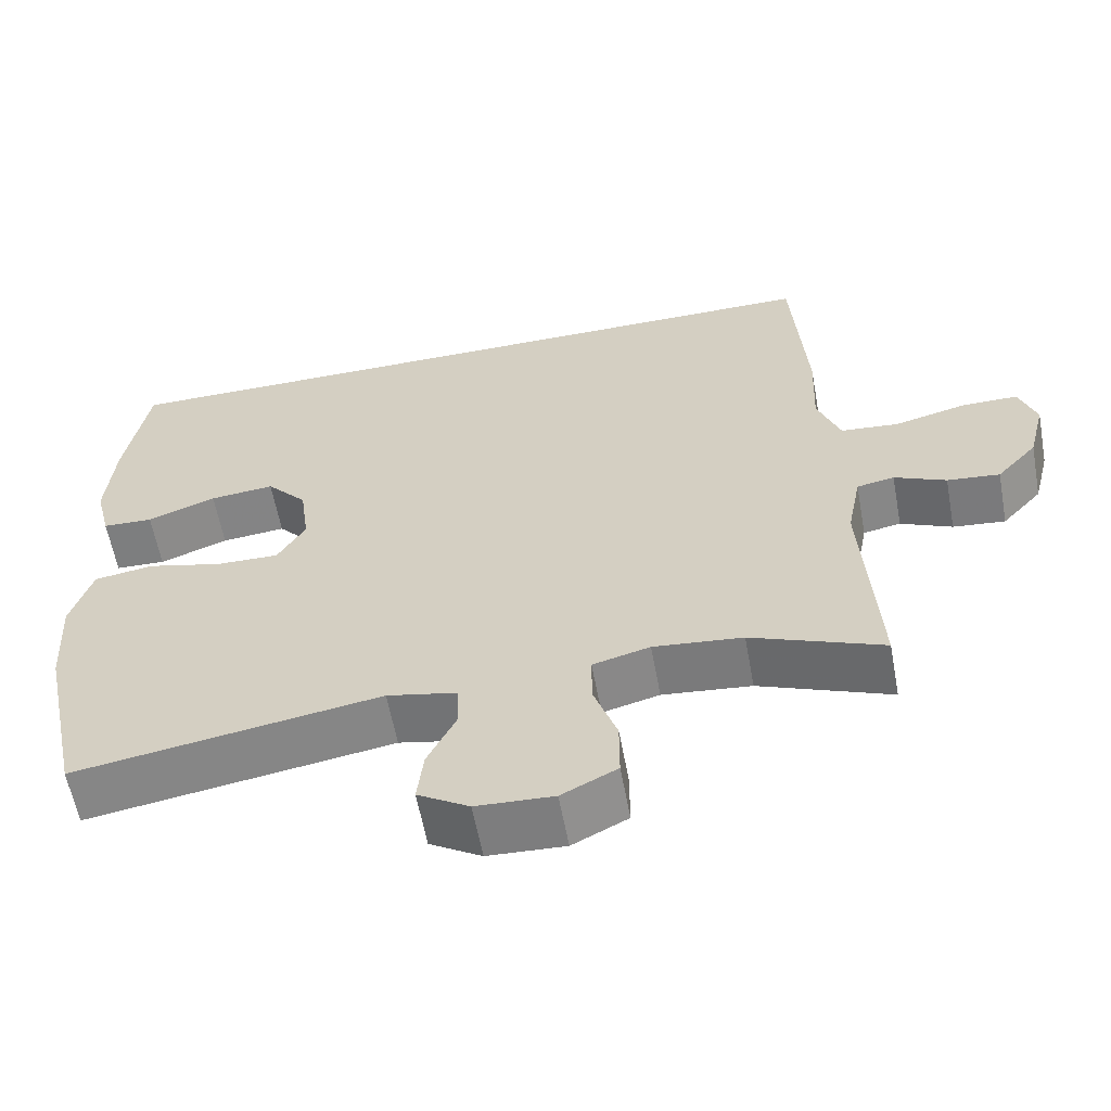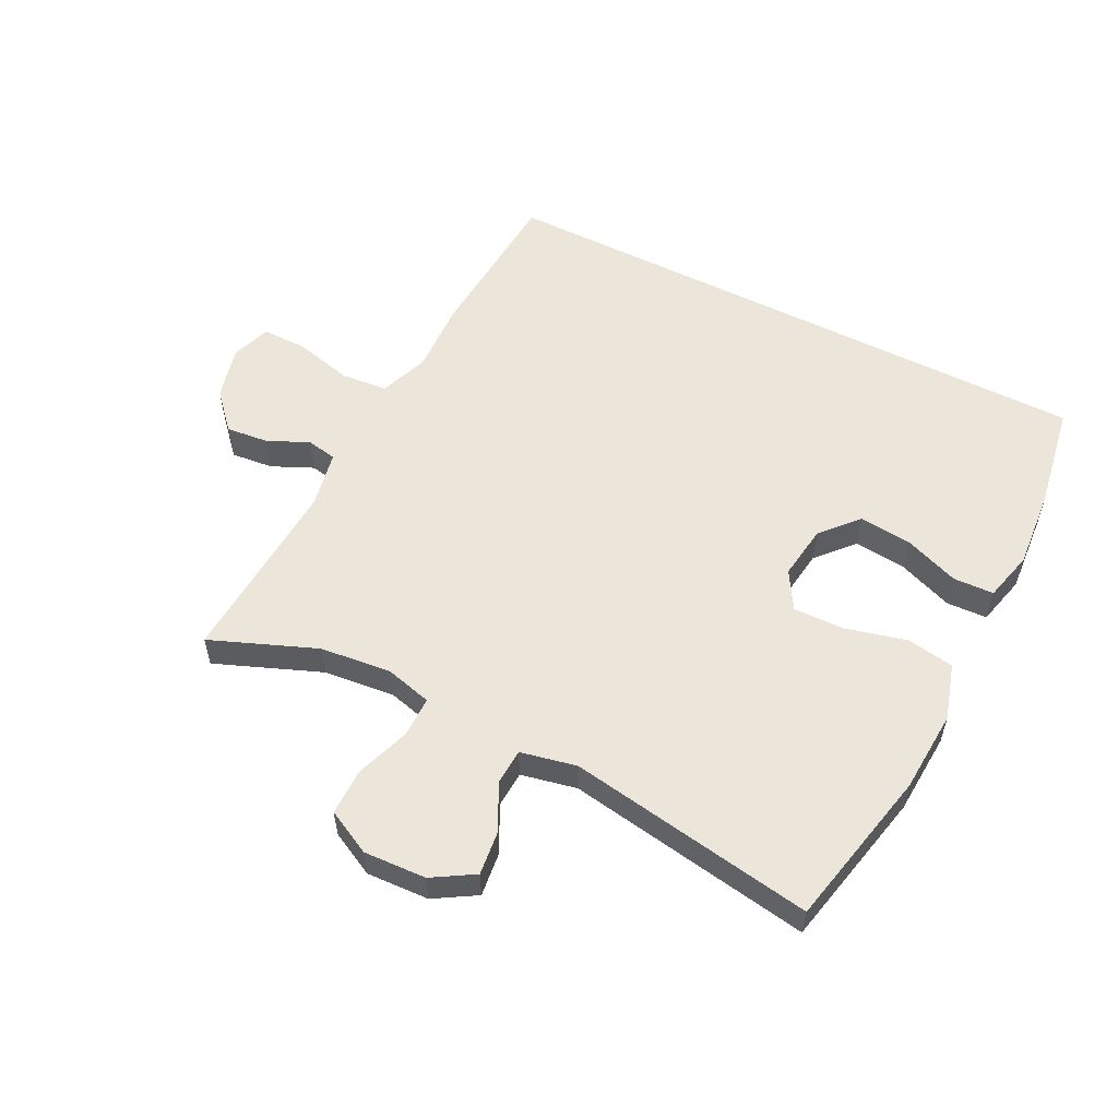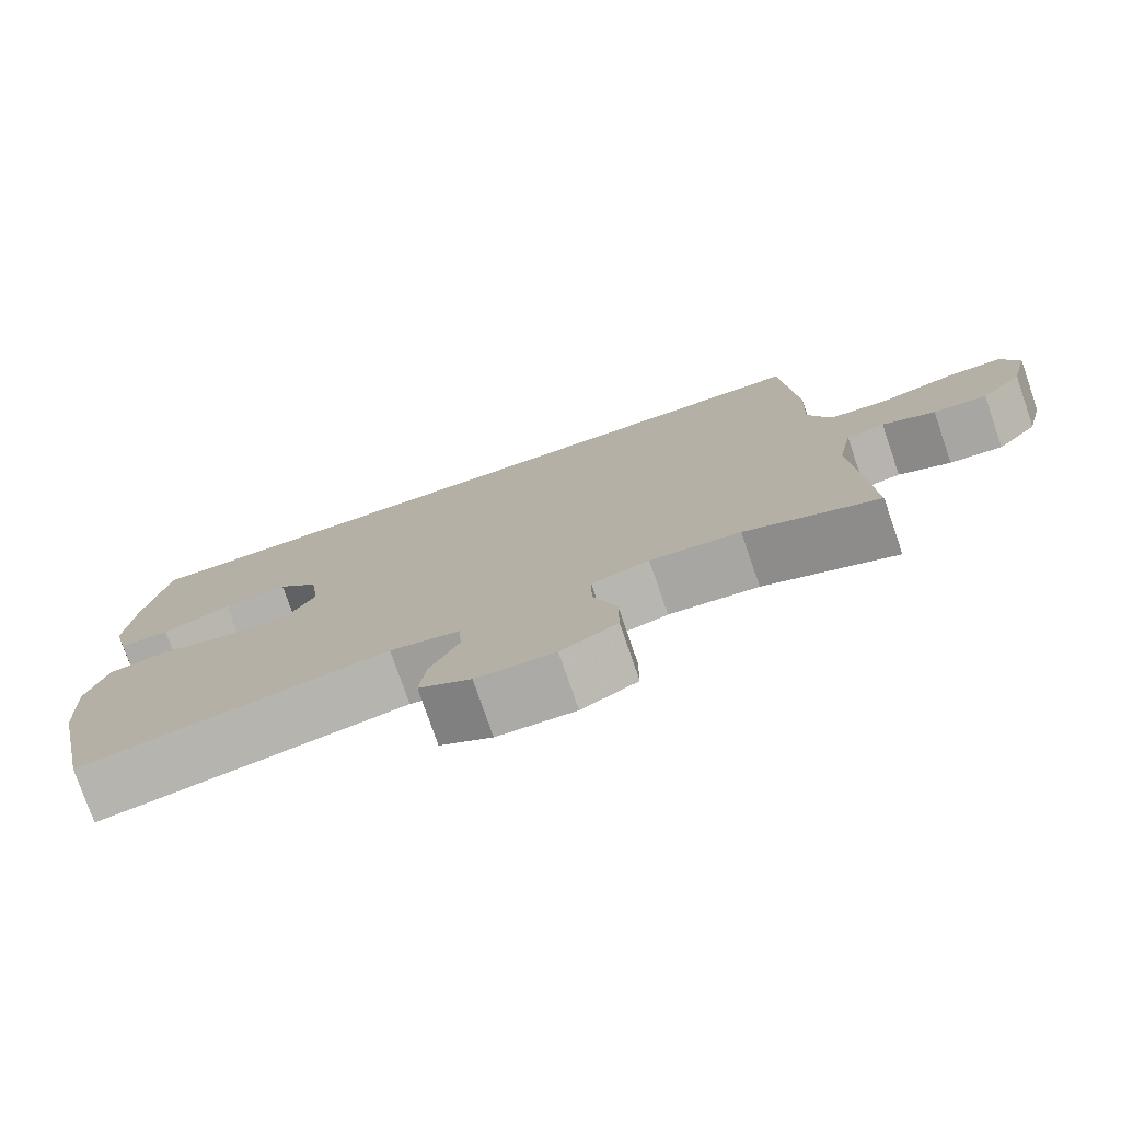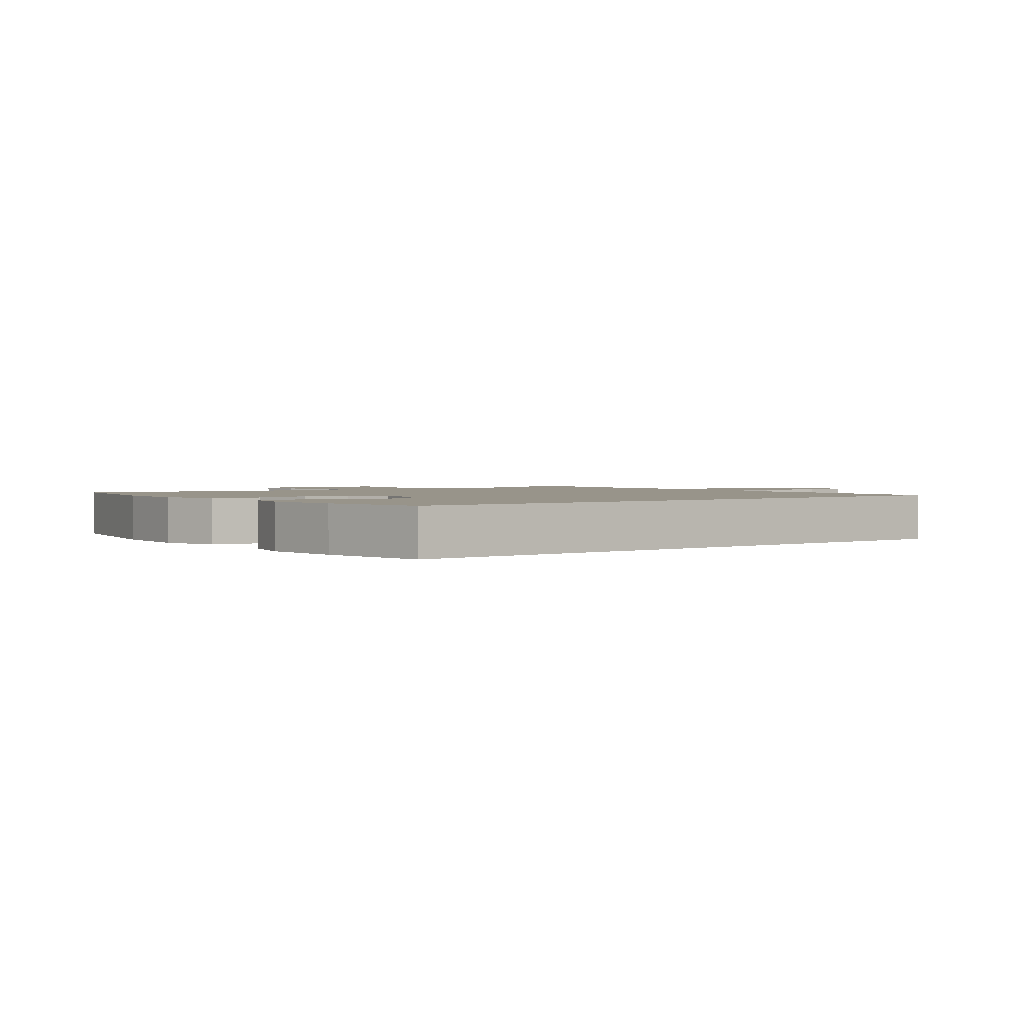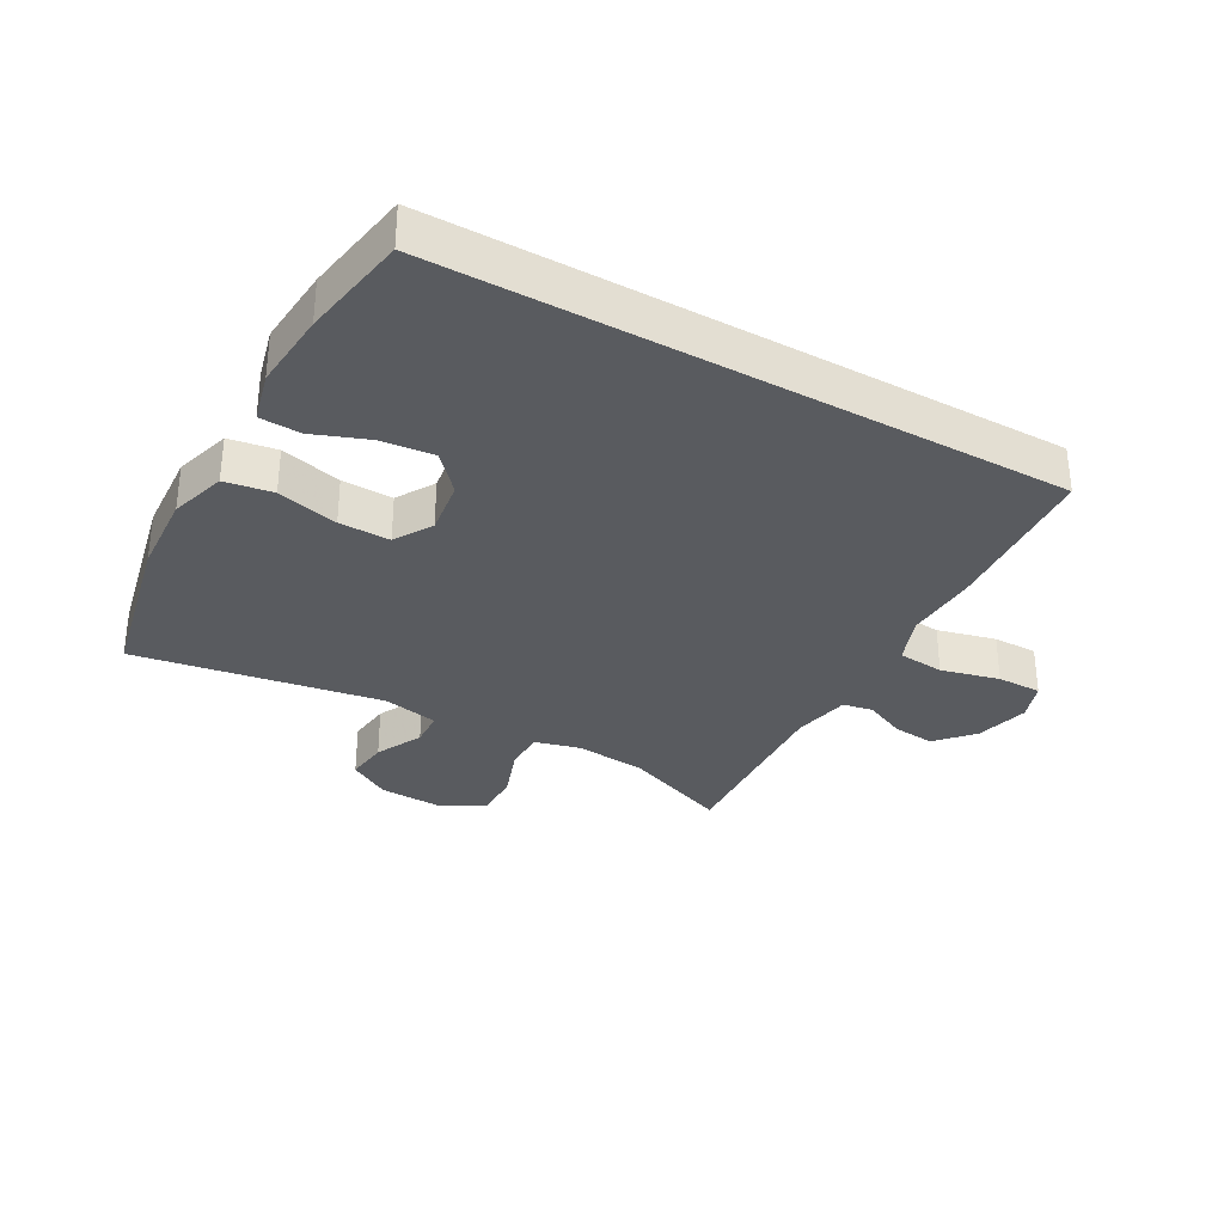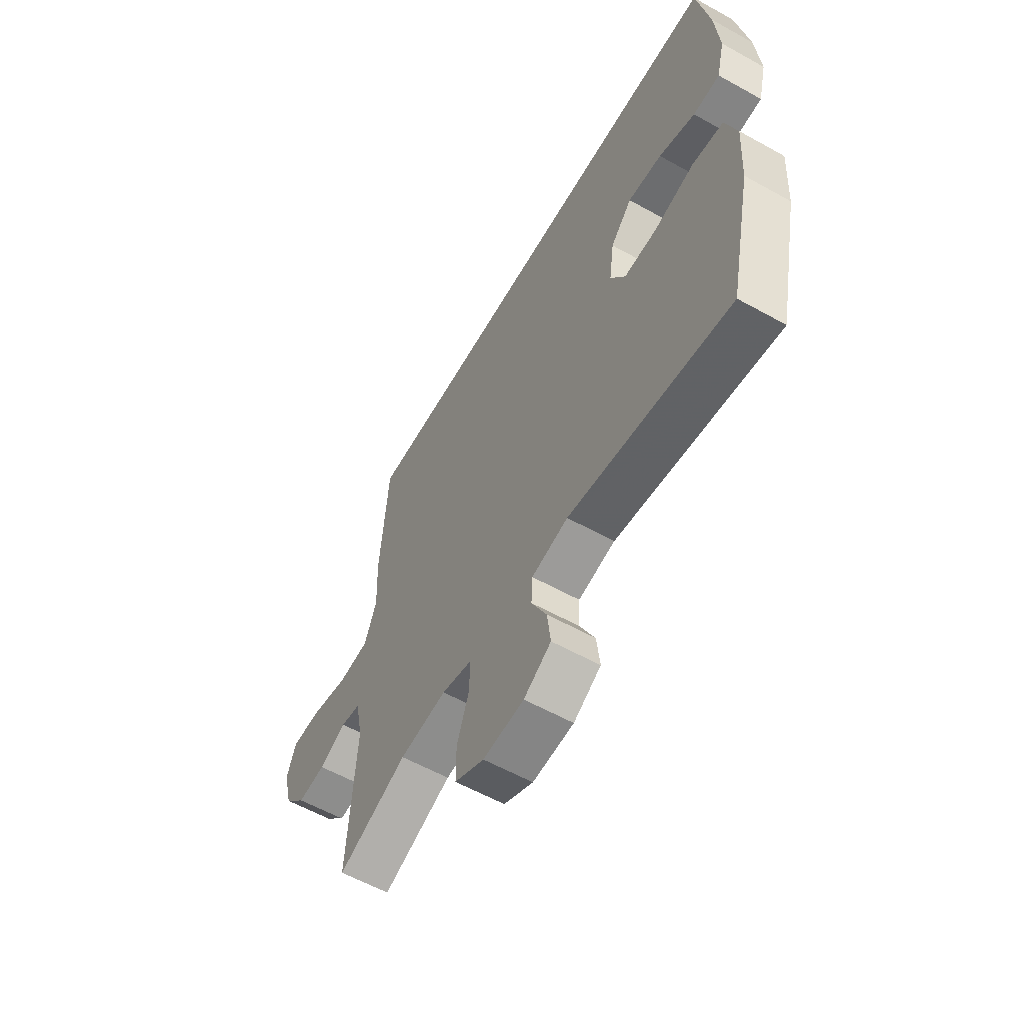
<metadata>
{"format":"obj","ext":"obj","renderer":"f3d","projection":"perspective","resolution":1024,"background":"white","views":[{"elev":-60.1,"azim":10.5,"up":"+Z"},{"elev":56.0,"azim":-153.1,"up":"+Y"},{"elev":-77.1,"azim":19.0,"up":"+Z"},{"elev":1.8,"azim":-37.8,"up":"+Y"},{"elev":-32.6,"azim":-29.2,"up":"+Y"},{"elev":-59.0,"azim":-119.8,"up":"+Z"}]}
</metadata>
<code>
v 0.453 0.07 0.5
v 0.471 0.07 0.244
v 0.466 0.07 0.128
v 0.495 0.07 0.051
v 0.569 0.07 0.044
v 0.662 0.07 0.067
v 0.733 0.07 0.067
v 0.755 0.07 0.005
v 0.733 0.07 -0.081
v 0.681 0.07 -0.138
v 0.614 0.07 -0.131
v 0.548 0.07 -0.101
v 0.5 0.07 -0.11
v 0.482 0.07 -0.201
v 0.5 0.07 -0.5
v 0.332 0.07 -0.433
v 0.218 0.07 -0.421
v 0.145 0.07 -0.44
v 0.145 0.07 -0.505
v 0.175 0.07 -0.591
v 0.175 0.07 -0.666
v 0.104 0.07 -0.702
v 0.005 0.07 -0.697
v -0.061 0.07 -0.657
v -0.053 0.07 -0.588
v -0.016 0.07 -0.513
v -0.019 0.07 -0.456
v -0.108 0.07 -0.437
v -0.5 0.07 -0.5
v -0.555 0.07 -0.246
v -0.563 0.07 -0.115
v -0.536 0.07 -0.026
v -0.46 0.07 -0.014
v -0.363 0.07 -0.039
v -0.282 0.07 -0.041
v -0.246 0.07 0.019
v -0.258 0.07 0.106
v -0.31 0.07 0.164
v -0.393 0.07 0.156
v -0.481 0.07 0.123
v -0.546 0.07 0.126
v -0.566 0.07 0.206
v -0.556 0.07 0.33
v -0.527 0.07 0.5
v 0.453 0 0.5
v 0.471 0 0.244
v 0.466 0 0.128
v 0.495 0 0.051
v 0.569 0 0.044
v 0.662 0 0.067
v 0.733 0 0.067
v 0.755 0 0.005
v 0.733 0 -0.081
v 0.681 0 -0.138
v 0.614 0 -0.131
v 0.548 0 -0.101
v 0.5 0 -0.11
v 0.482 0 -0.201
v 0.5 0 -0.5
v 0.332 0 -0.433
v 0.218 0 -0.421
v 0.145 0 -0.44
v 0.145 0 -0.505
v 0.175 0 -0.591
v 0.175 0 -0.666
v 0.104 0 -0.702
v 0.005 0 -0.697
v -0.061 0 -0.657
v -0.053 0 -0.588
v -0.016 0 -0.513
v -0.019 0 -0.456
v -0.108 0 -0.437
v -0.5 0 -0.5
v -0.555 0 -0.246
v -0.563 0 -0.115
v -0.536 0 -0.026
v -0.46 0 -0.014
v -0.363 0 -0.039
v -0.282 0 -0.041
v -0.246 0 0.019
v -0.258 0 0.106
v -0.31 0 0.164
v -0.393 0 0.156
v -0.481 0 0.123
v -0.546 0 0.126
v -0.566 0 0.206
v -0.556 0 0.33
v -0.527 0 0.5
f 43 44 1
f 42 43 1
f 41 42 1
f 40 41 1
f 39 40 1
f 38 39 1 2
f 37 38 2 3
f 36 37 3 4
f 35 36 4 5
f 32 33 34
f 31 32 34
f 30 31 34
f 29 30 34
f 28 29 34
f 27 28 34 35
f 24 25 26
f 23 24 26
f 22 23 26
f 21 22 26
f 20 21 26
f 19 20 26
f 18 19 26 27
f 27 35 5
f 18 27 5
f 17 18 5
f 14 15 16
f 13 14 16 17
f 10 11 12
f 9 10 12
f 8 9 12
f 7 8 12
f 6 7 12
f 5 6 12
f 5 12 13
f 5 13 17
f 45 88 87
f 45 87 86
f 45 86 85
f 45 85 84
f 45 84 83
f 46 45 83 82
f 47 46 82 81
f 48 47 81 80
f 49 48 80 79
f 78 77 76
f 78 76 75
f 78 75 74
f 78 74 73
f 78 73 72
f 79 78 72 71
f 70 69 68
f 70 68 67
f 70 67 66
f 70 66 65
f 70 65 64
f 70 64 63
f 71 70 63 62
f 49 79 71
f 49 71 62
f 49 62 61
f 60 59 58
f 61 60 58 57
f 56 55 54
f 56 54 53
f 56 53 52
f 56 52 51
f 56 51 50
f 56 50 49
f 57 56 49
f 61 57 49
f 1 45 46 2
f 2 46 47 3
f 3 47 48 4
f 4 48 49 5
f 5 49 50 6
f 6 50 51 7
f 7 51 52 8
f 8 52 53 9
f 9 53 54 10
f 10 54 55 11
f 11 55 56 12
f 12 56 57 13
f 13 57 58 14
f 14 58 59 15
f 15 59 60 16
f 16 60 61 17
f 17 61 62 18
f 18 62 63 19
f 19 63 64 20
f 20 64 65 21
f 21 65 66 22
f 22 66 67 23
f 23 67 68 24
f 24 68 69 25
f 25 69 70 26
f 26 70 71 27
f 27 71 72 28
f 28 72 73 29
f 29 73 74 30
f 30 74 75 31
f 31 75 76 32
f 32 76 77 33
f 33 77 78 34
f 34 78 79 35
f 35 79 80 36
f 36 80 81 37
f 37 81 82 38
f 38 82 83 39
f 39 83 84 40
f 40 84 85 41
f 41 85 86 42
f 42 86 87 43
f 43 87 88 44
f 44 88 45 1

</code>
